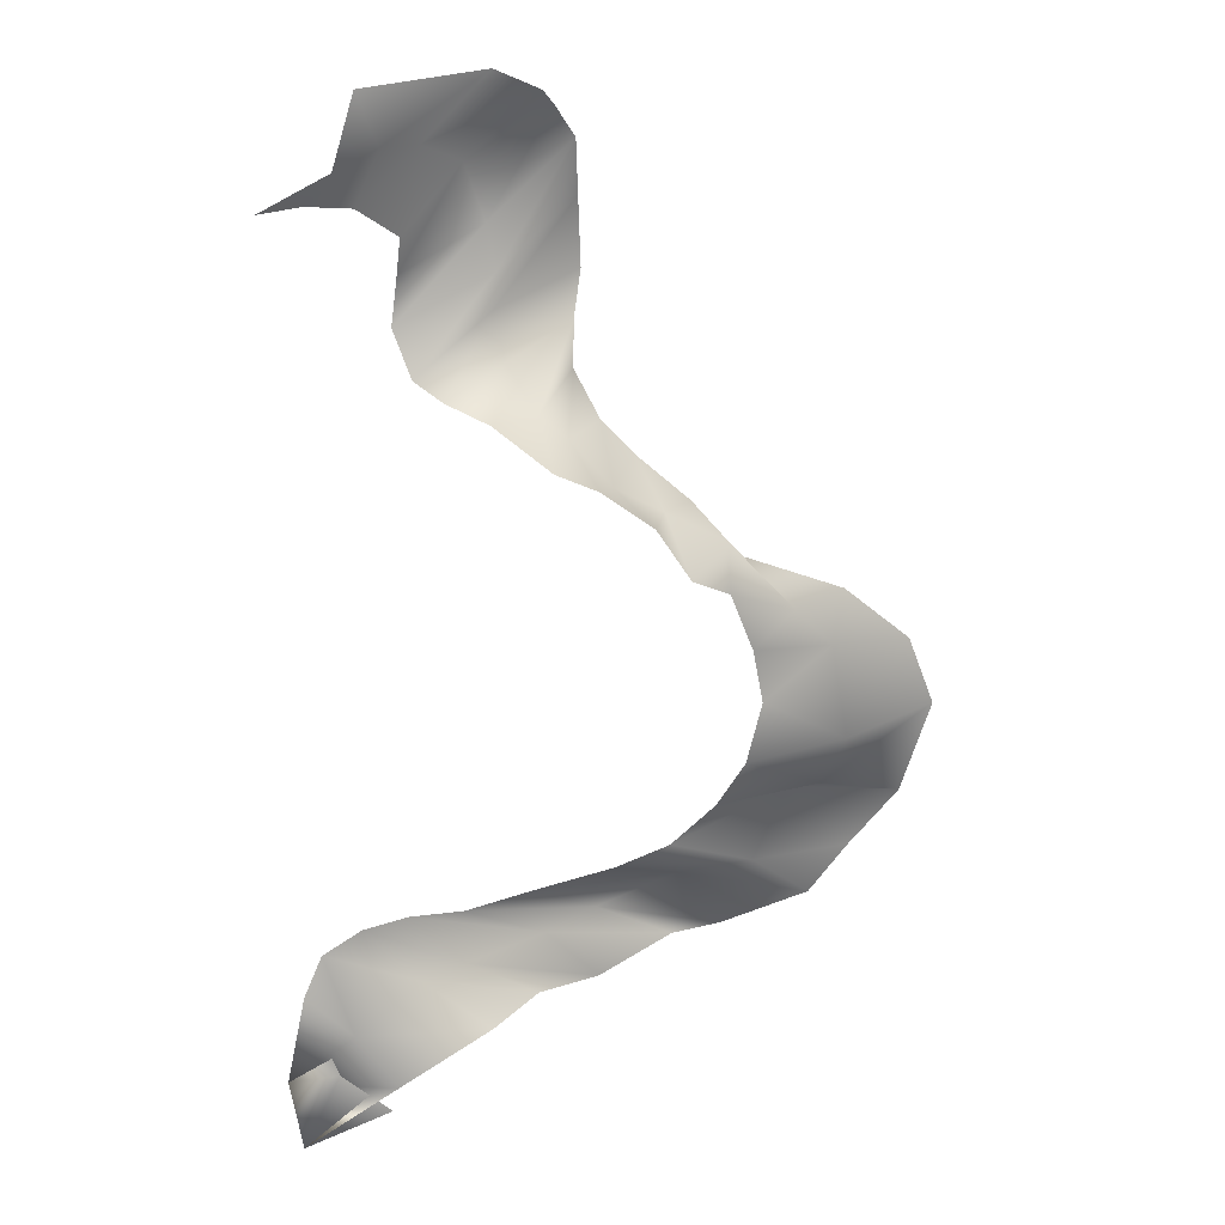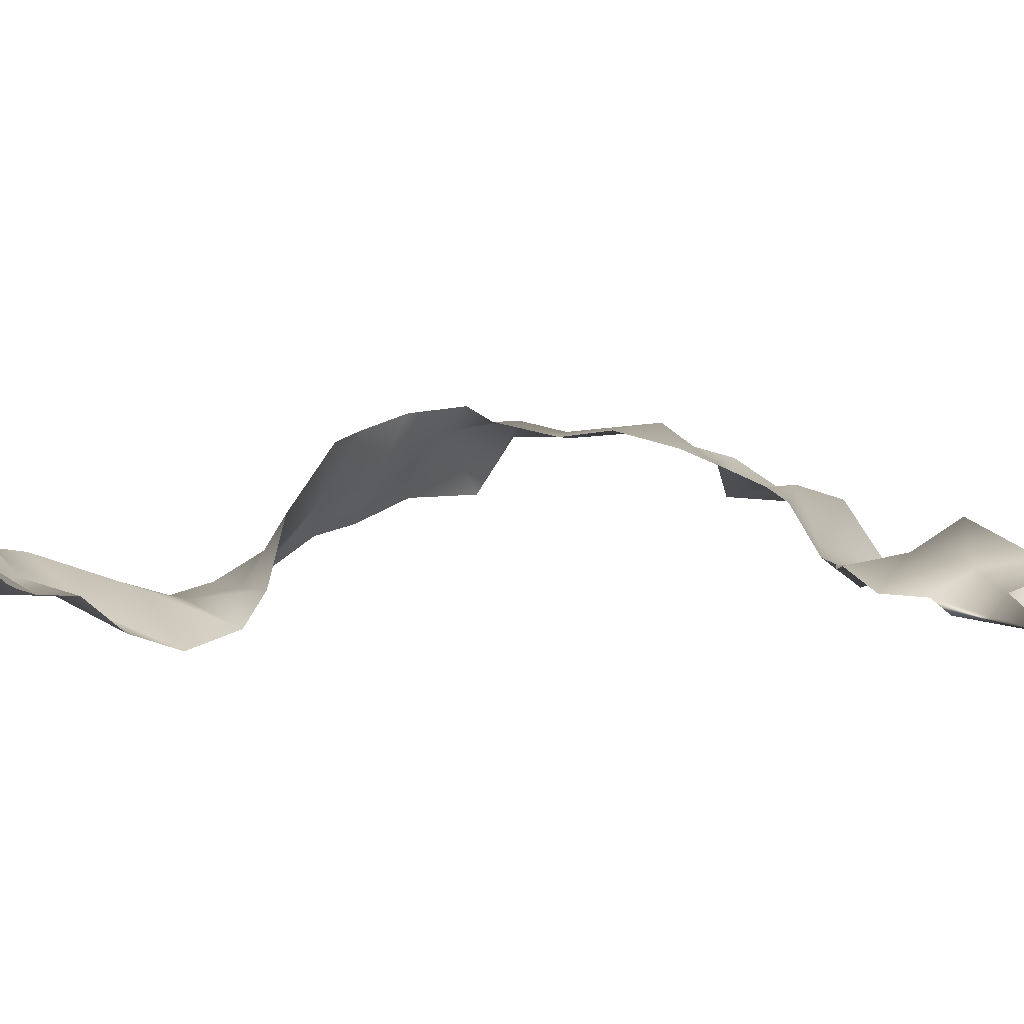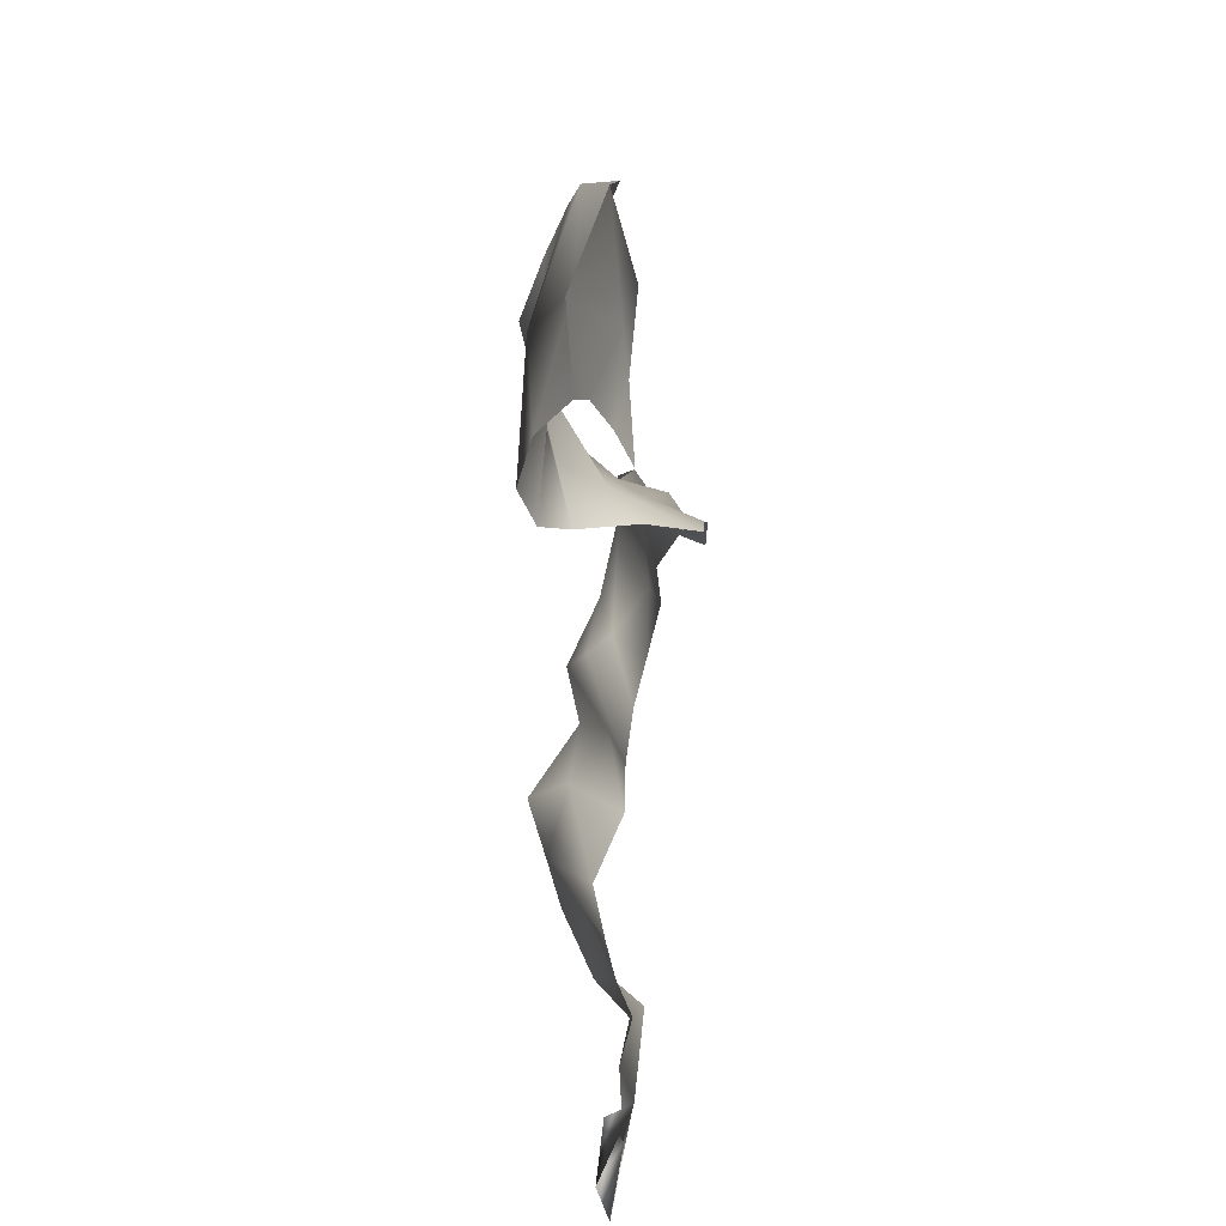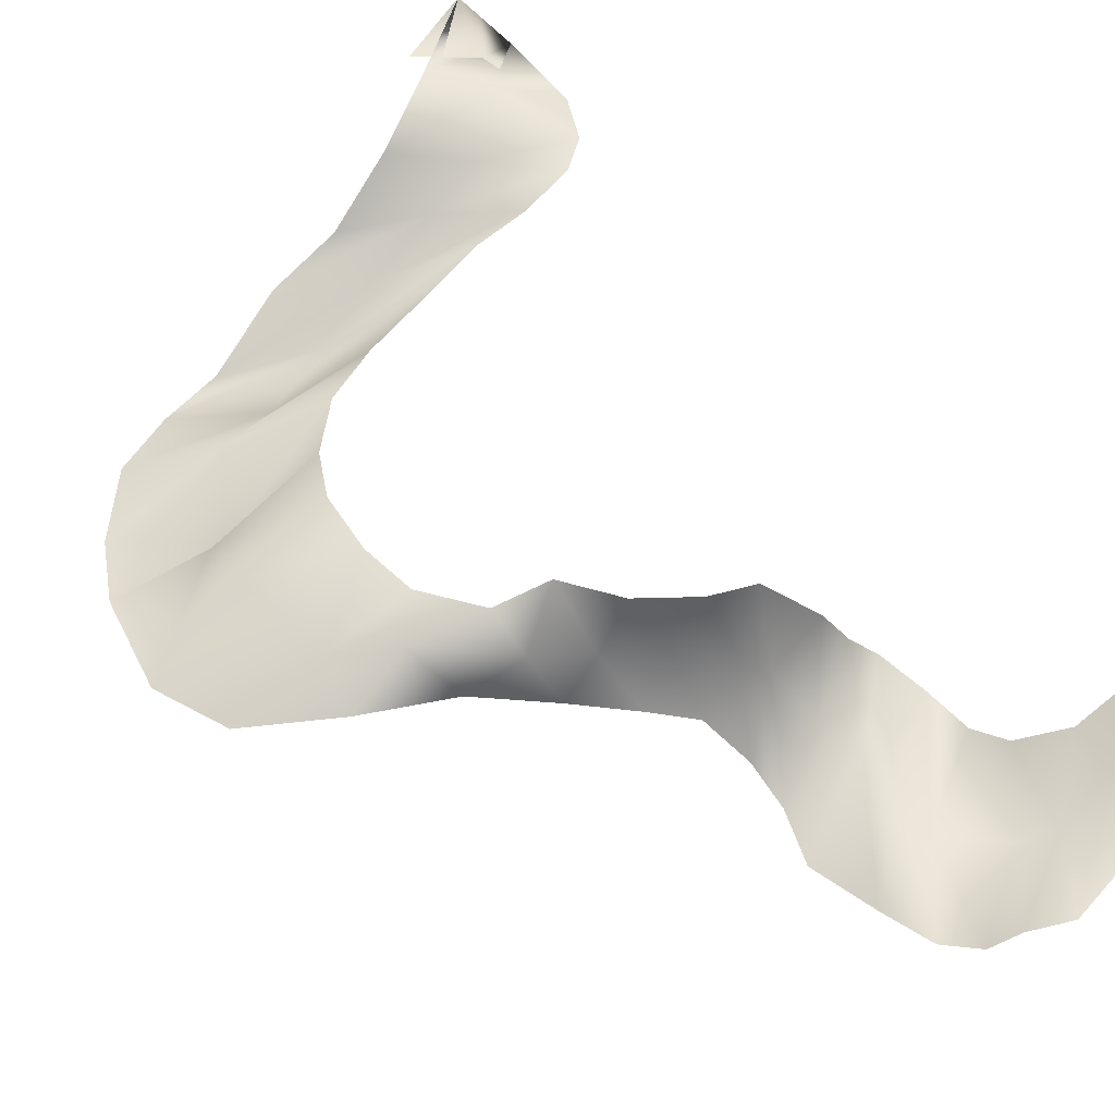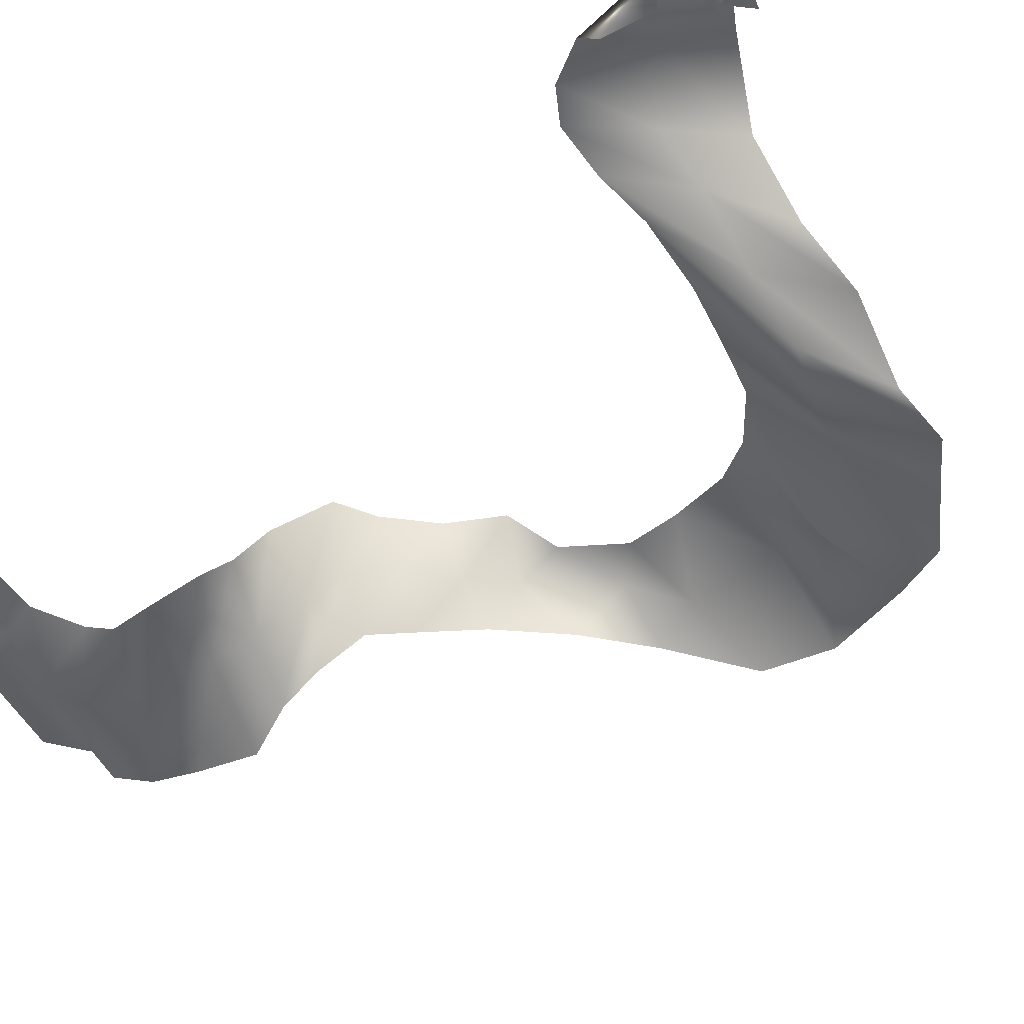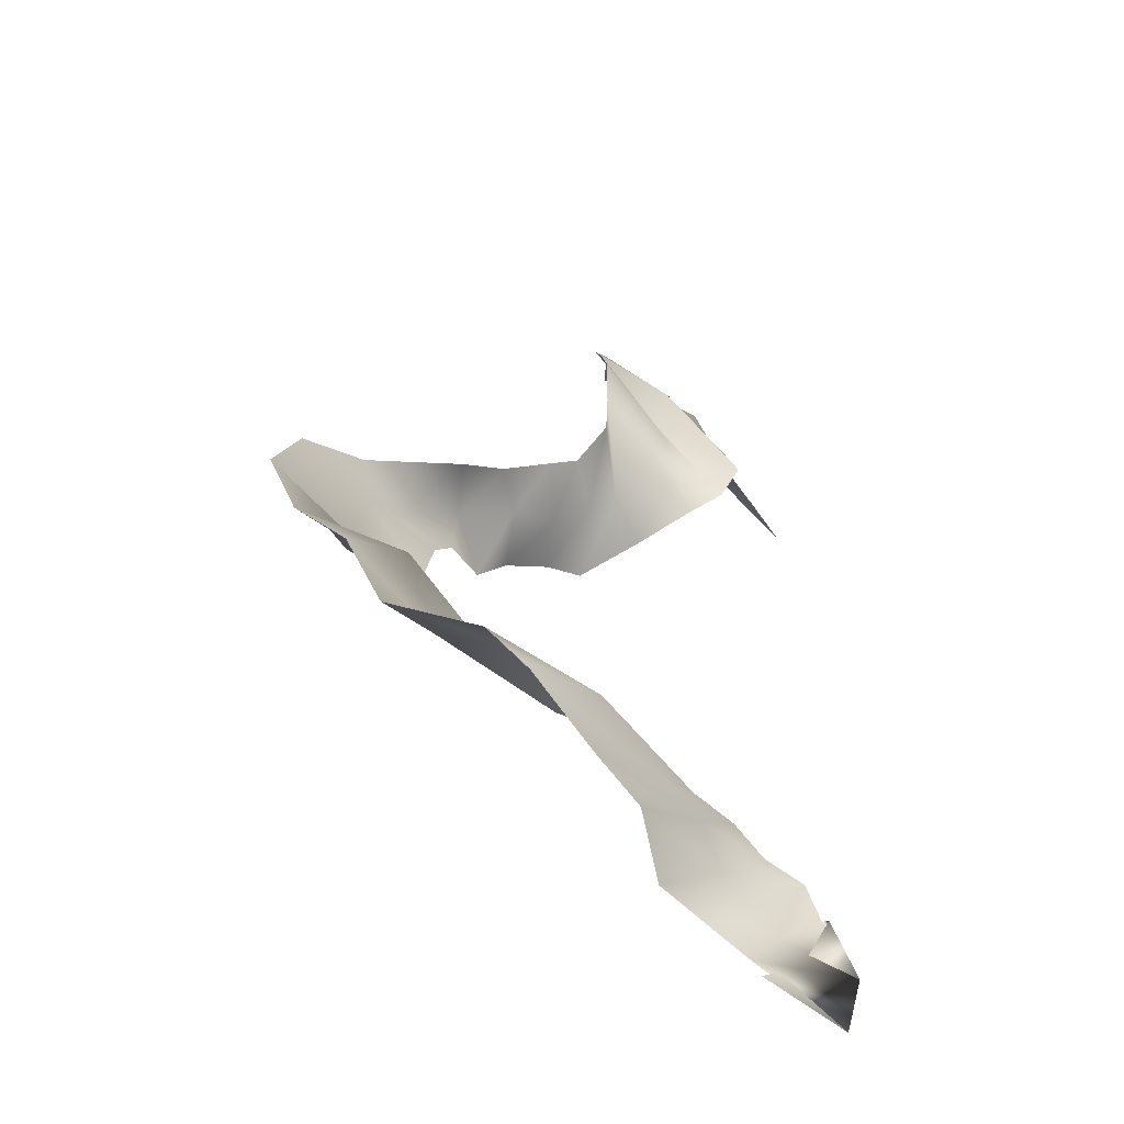
<metadata>
{"format":"obj","ext":"obj","renderer":"f3d","projection":"perspective","resolution":1024,"background":"white","views":[{"elev":12.8,"azim":-21.6,"up":"+Y"},{"elev":10.0,"azim":-86.4,"up":"+Z"},{"elev":36.5,"azim":-93.4,"up":"+Y"},{"elev":65.0,"azim":139.6,"up":"+Z"},{"elev":-57.6,"azim":-47.9,"up":"+Z"},{"elev":-57.7,"azim":141.4,"up":"+Y"}]}
</metadata>
<code>
g shandian_002
v -0.07329 -0.4407 0.003491
v -0.1228 -0.3982 0.001249
v -0.1547 -0.4719 -0.01421
v -0.1647 -0.4101 -0.02799
v -0.1457 -0.3371 -0.01896
v -0.07011 -0.4152 0.0119
v -0.1536 -0.3194 -0.003417
v -0.1097 -0.3586 0.01137
v 0.01734 -0.3626 0.0297
v -0.1357 -0.2812 -0.004401
v -0.04521 -0.3133 0.01101
v 0.08242 -0.3554 -0.02419
v -0.1009 -0.256 0.009986
v 0.007834 -0.3139 -0.0197
v 0.1526 -0.3555 -0.0454
v -0.0521 -0.254 -0.002843
v 0.09007 -0.2962 -0.02687
v 0.2375 -0.3297 -0.06458
v 0.003395 -0.2576 -0.009197
v 0.1543 -0.2893 -0.05948
v 0.2948 -0.3297 -0.07494
v 0.07228 -0.2494 -0.01716
v 0.23 -0.2555 -0.03318
v 0.3632 -0.2864 -0.01609
v 0.1445 -0.2238 0.01793
v 0.2893 -0.2365 0.0103
v 0.4121 -0.2467 -0.02739
v 0.1985 -0.2067 0.02236
v 0.3369 -0.1735 -0.01022
v 0.4476 -0.1831 0.01036
v 0.2409 -0.1693 0.03299
v 0.3574 -0.1644 0.01845
v 0.4704 -0.09171 0.03202
v 0.2647 -0.1271 0.04717
v 0.3653 -0.1105 0.05685
v 0.4441 -0.02525 0.0299
v 0.2745 -0.06544 0.06195
v 0.352 -0.01968 0.04892
v 0.3675 0.03212 0.04135
v 0.2667 -0.01638 0.05629
v 0.3045 0.02157 0.06584
v 0.2803 0.06146 -0.0008492
v 0.2348 0.04318 0.07464
v 0.237 0.09023 0.06455
v 0.2247 0.1197 0.004822
v 0.1874 0.06319 0.09524
v 0.1858 0.1163 0.03547
v 0.1748 0.1637 -0.01109
v 0.1531 0.1125 0.09303
v 0.1367 0.1413 0.03372
v 0.1436 0.1963 -0.0167
v 0.1034 0.1479 0.08467
v 0.09813 0.1862 0.02078
v 0.1289 0.2406 -0.04852
v 0.06207 0.1655 0.08037
v 0.07775 0.2057 -0.001633
v 0.1327 0.2853 -0.05687
v 0.02325 0.2027 0.02491
v 0.06238 0.2484 -0.04758
v 0.1461 0.3306 -0.07339
v -0.001308 0.2164 -0.03608
v 0.05426 0.2958 -0.05704
v 0.1351 0.3982 -0.05121
v -0.02113 0.2339 -0.06527
v 0.05496 0.3318 -0.0487
v 0.1253 0.4509 -0.03067
v -0.03483 0.281 -0.0819
v 0.05251 0.3745 -0.06863
v 0.1013 0.4803 -0.02183
v -0.03318 0.3295 -0.06753
v 0.01925 0.4313 -0.0321
v 0.07991 0.4931 0.008268
v -0.03923 0.3658 -0.03527
v -0.01788 0.4457 -0.03975
v 0.03715 0.5115 -0.002349
v -0.08324 0.3923 -0.0252
v -0.06748 0.4452 0.001897
v -0.09153 0.4946 0.01127
v -0.1335 0.3959 -0.009345
v -0.1104 0.4248 0.003393
v -0.1786 0.3908 0.003579
g shandian_002_0
f 3 2 1
f 2 3 4
f 4 5 2
f 6 4 3
f 5 4 7
f 4 6 8
f 8 7 4
f 9 8 6
f 7 8 10
f 8 9 11
f 11 10 8
f 12 11 9
f 10 11 13
f 11 12 14
f 14 13 11
f 15 14 12
f 13 14 16
f 14 15 17
f 17 16 14
f 18 17 15
f 16 17 19
f 17 18 20
f 20 19 17
f 21 20 18
f 19 20 22
f 20 21 23
f 23 22 20
f 24 23 21
f 22 23 25
f 23 24 26
f 26 25 23
f 27 26 24
f 25 26 28
f 26 27 29
f 29 28 26
f 30 29 27
f 28 29 31
f 29 30 32
f 32 31 29
f 33 32 30
f 31 32 34
f 32 33 35
f 35 34 32
f 36 35 33
f 34 35 37
f 35 36 38
f 38 37 35
f 39 38 36
f 37 38 40
f 38 39 41
f 41 40 38
f 42 41 39
f 40 41 43
f 41 42 44
f 44 43 41
f 45 44 42
f 43 44 46
f 44 45 47
f 47 46 44
f 48 47 45
f 46 47 49
f 47 48 50
f 50 49 47
f 51 50 48
f 49 50 52
f 50 51 53
f 53 52 50
f 54 53 51
f 52 53 55
f 53 54 56
f 56 55 53
f 57 56 54
f 55 56 58
f 56 57 59
f 59 58 56
f 60 59 57
f 58 59 61
f 59 60 62
f 62 61 59
f 63 62 60
f 61 62 64
f 62 63 65
f 65 64 62
f 66 65 63
f 64 65 67
f 65 66 68
f 68 67 65
f 69 68 66
f 67 68 70
f 68 69 71
f 71 70 68
f 72 71 69
f 70 71 73
f 71 72 74
f 74 73 71
f 75 74 72
f 73 74 76
f 74 75 77
f 77 76 74
f 78 77 75
f 76 77 79
f 77 78 80
f 80 79 77
f 79 80 81

</code>
